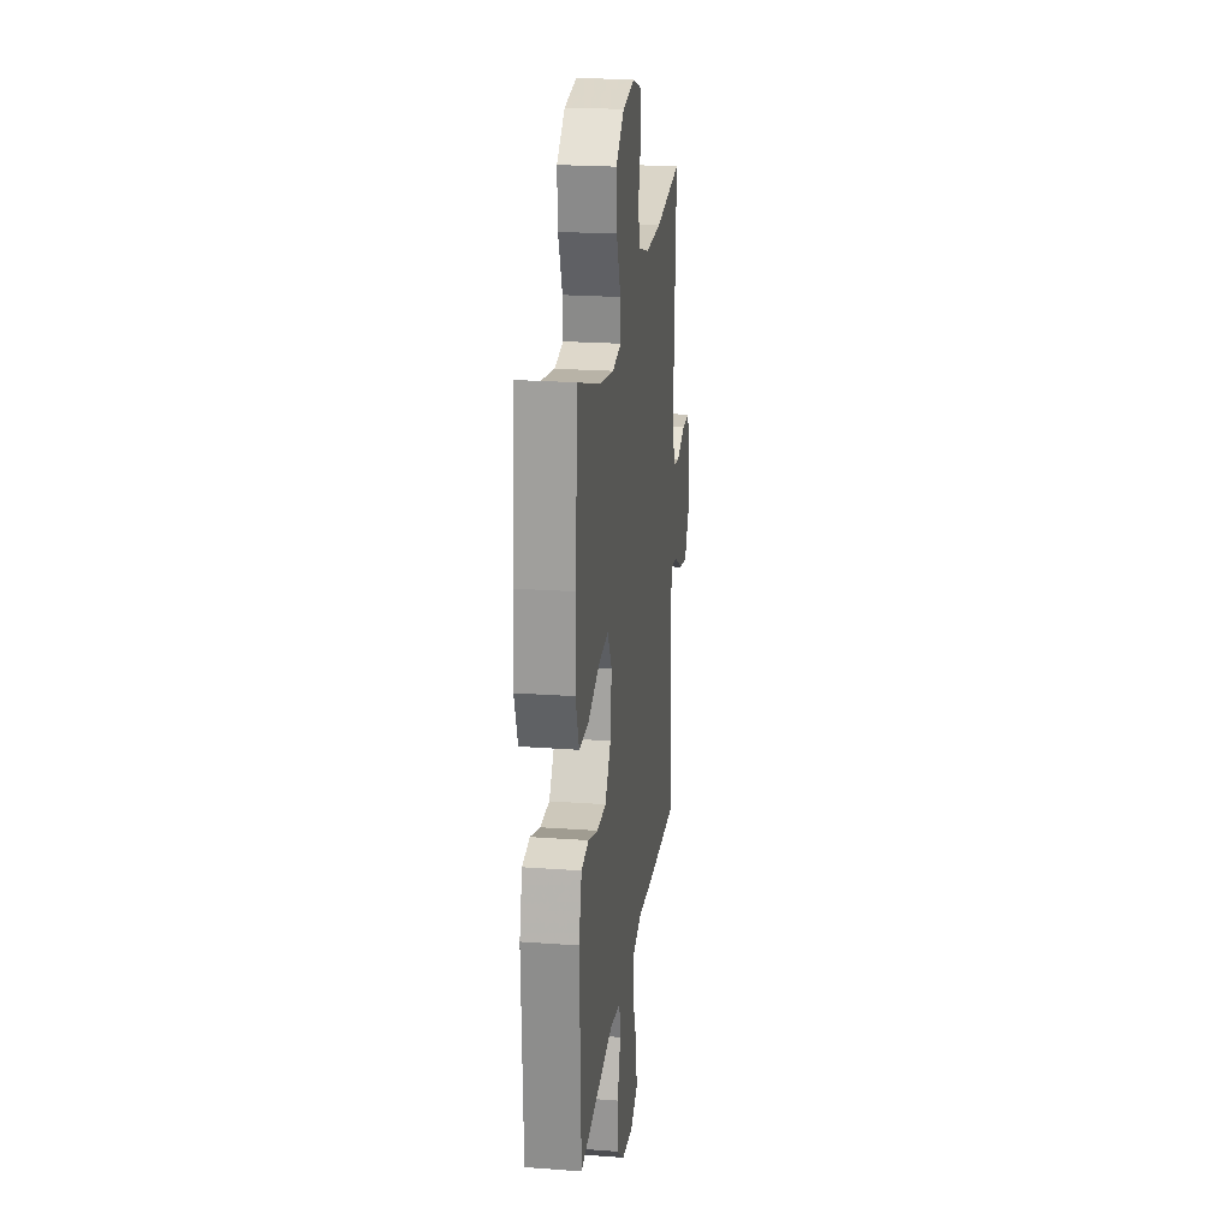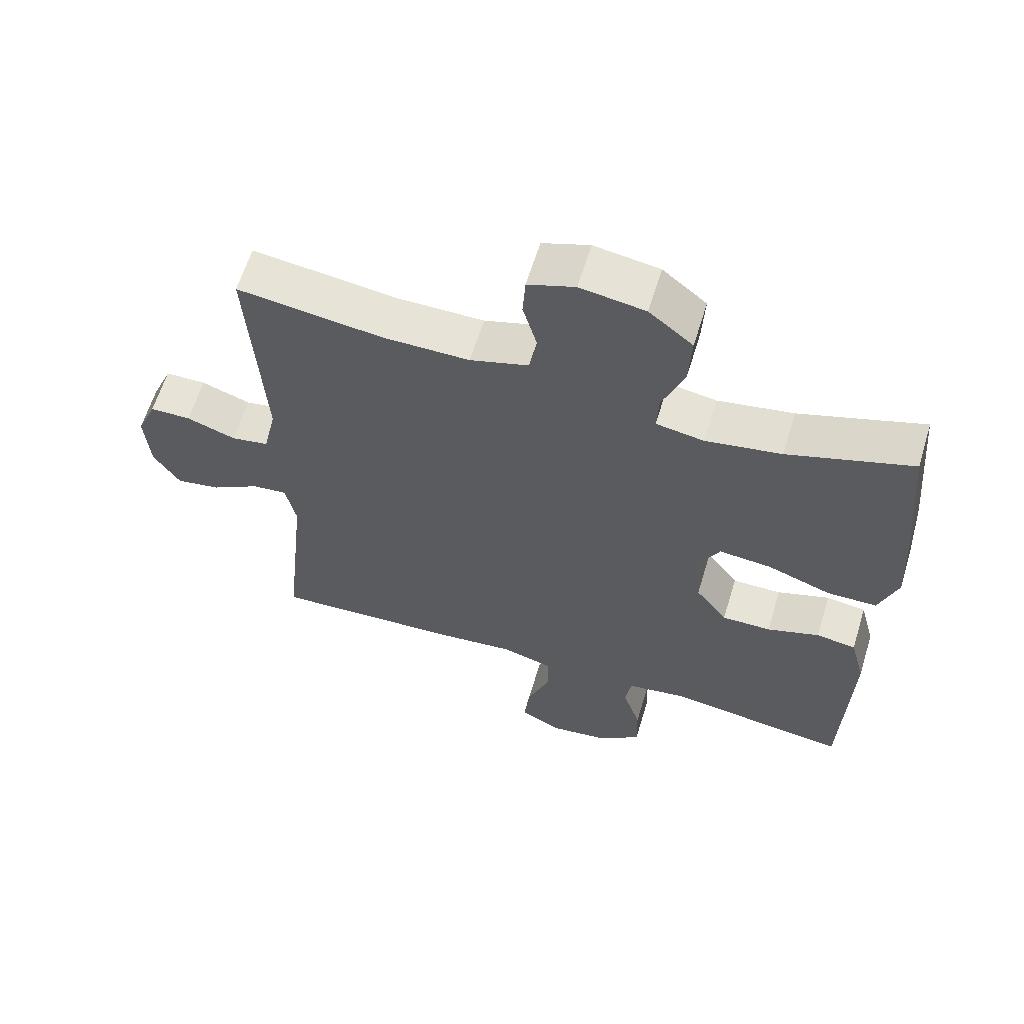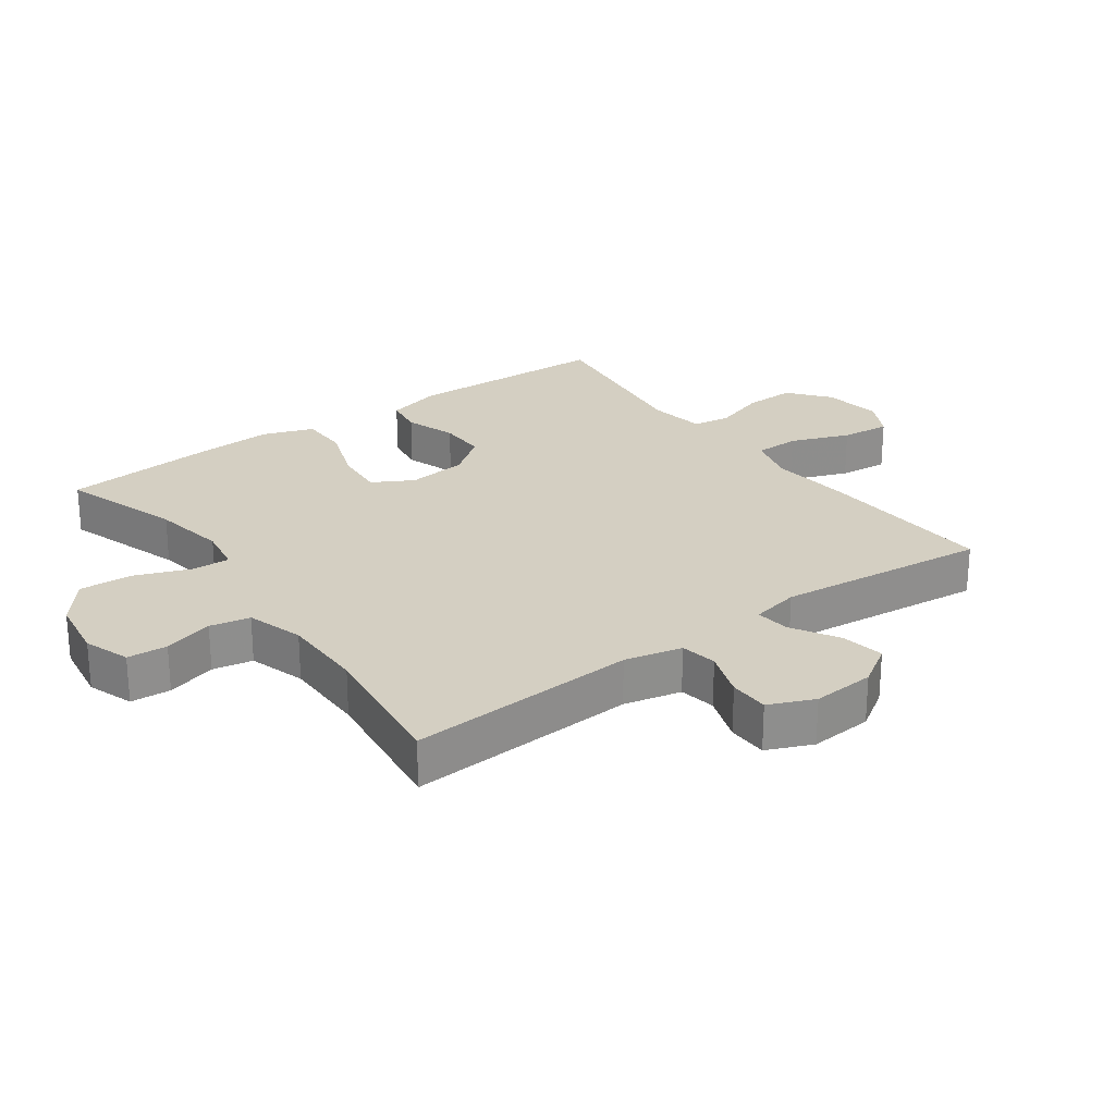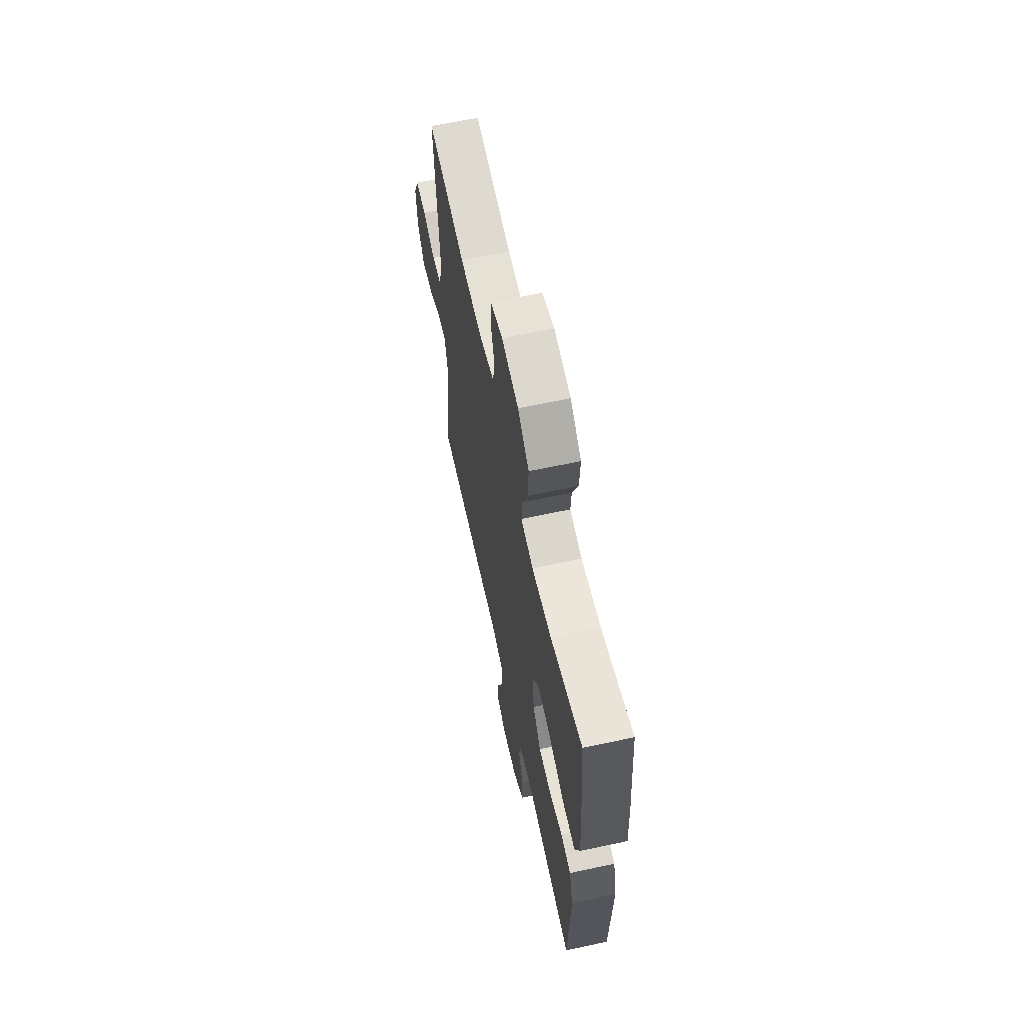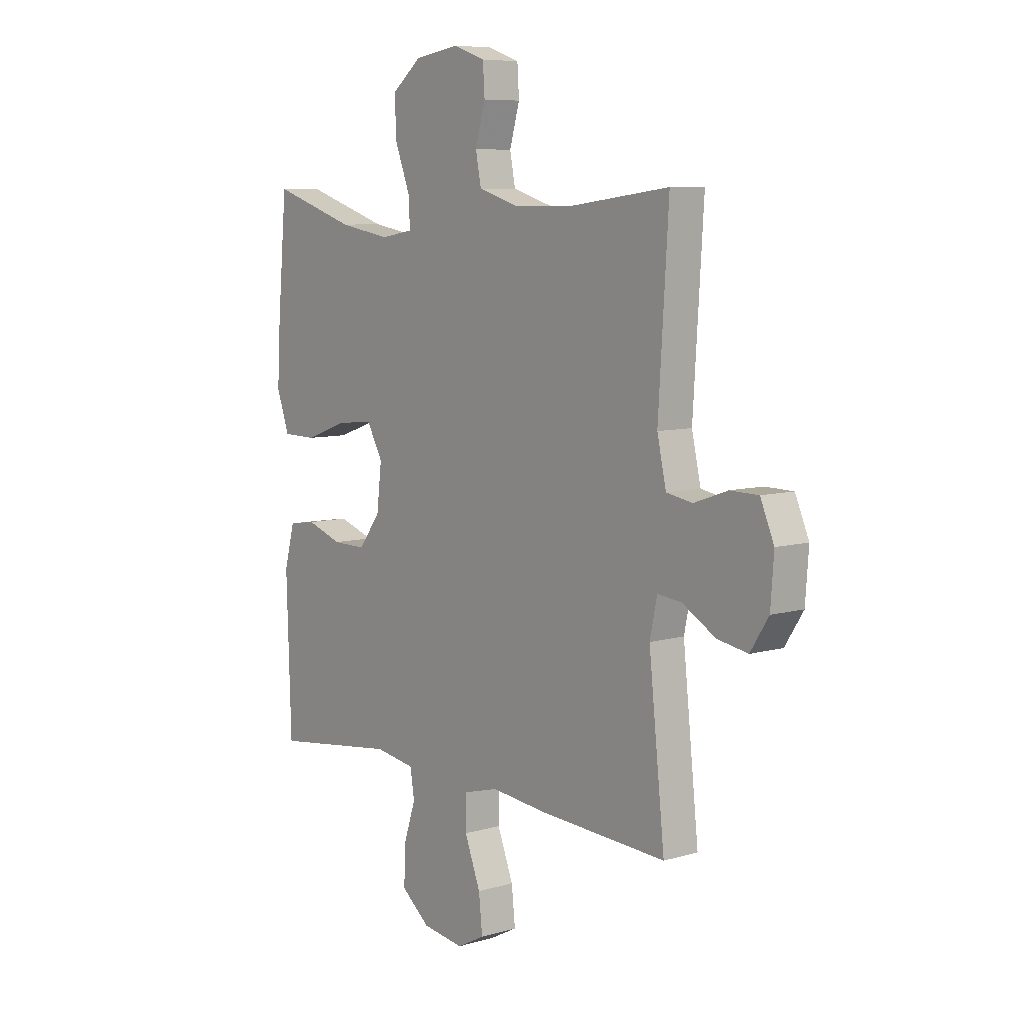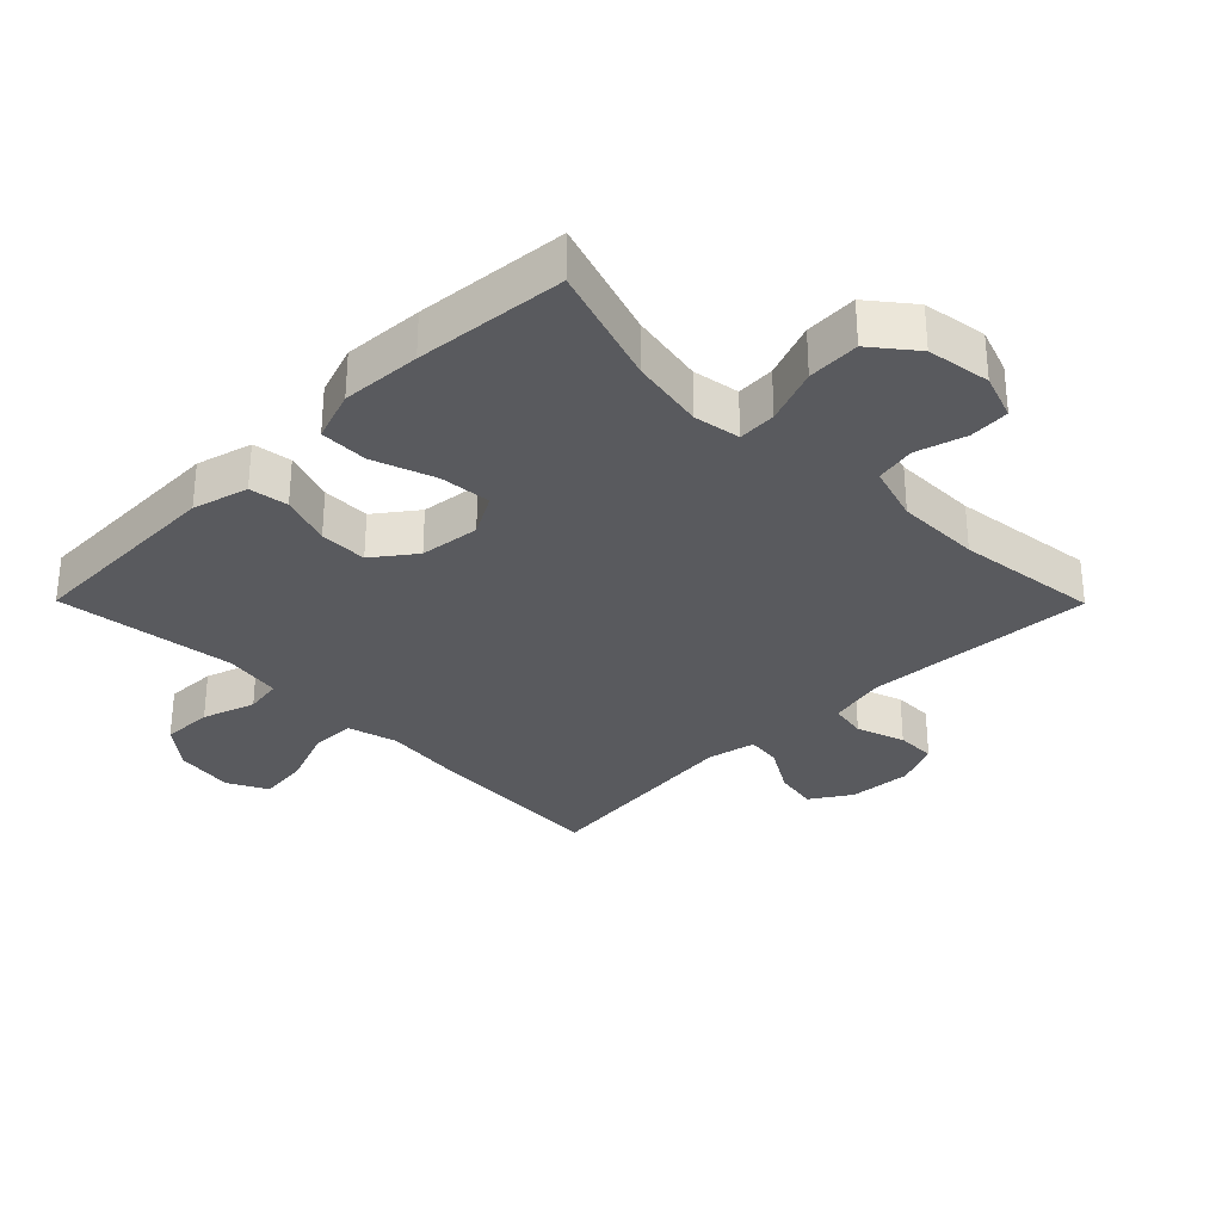
<metadata>
{"format":"obj","ext":"obj","renderer":"f3d","projection":"perspective","resolution":1024,"background":"white","views":[{"elev":22.5,"azim":-82.7,"up":"+Z"},{"elev":61.7,"azim":-163.0,"up":"+Z"},{"elev":25.4,"azim":54.1,"up":"+Y"},{"elev":64.3,"azim":-102.2,"up":"+Z"},{"elev":7.7,"azim":50.9,"up":"+Z"},{"elev":-31.3,"azim":-45.3,"up":"+Y"}]}
</metadata>
<code>
v 0.5 0.07 -0.5
v 0.219 0.07 -0.484
v 0.096 0.07 -0.471
v 0.019 0.07 -0.492
v 0.018 0.07 -0.562
v 0.053 0.07 -0.653
v 0.061 0.07 -0.729
v 0 0.07 -0.761
v -0.092 0.07 -0.748
v -0.155 0.07 -0.697
v -0.153 0.07 -0.618
v -0.126 0.07 -0.536
v -0.135 0.07 -0.478
v -0.224 0.07 -0.464
v -0.5 0.07 -0.5
v -0.51 0.07 -0.183
v -0.487 0.07 -0.097
v -0.427 0.07 -0.088
v -0.348 0.07 -0.115
v -0.274 0.07 -0.116
v -0.226 0.07 -0.052
v -0.215 0.07 0.041
v -0.25 0.07 0.104
v -0.329 0.07 0.097
v -0.425 0.07 0.063
v -0.5 0.07 0.064
v -0.528 0.07 0.143
v -0.521 0.07 0.266
v -0.5 0.07 0.5
v -0.314 0.07 0.439
v -0.2 0.07 0.419
v -0.128 0.07 0.431
v -0.131 0.07 0.49
v -0.164 0.07 0.576
v -0.168 0.07 0.657
v -0.102 0.07 0.71
v -0.004 0.07 0.725
v 0.067 0.07 0.7
v 0.071 0.07 0.638
v 0.049 0.07 0.561
v 0.061 0.07 0.499
v 0.149 0.07 0.472
v 0.279 0.07 0.472
v 0.5 0.07 0.5
v 0.478 0.07 0.145
v 0.498 0.07 0.056
v 0.555 0.07 0.046
v 0.629 0.07 0.072
v 0.691 0.07 0.071
v 0.721 0.07 0.001
v 0.714 0.07 -0.096
v 0.674 0.07 -0.158
v 0.607 0.07 -0.146
v 0.534 0.07 -0.103
v 0.481 0.07 -0.097
v 0.465 0.07 -0.172
v 0.5 0 -0.5
v 0.219 0 -0.484
v 0.096 0 -0.471
v 0.019 0 -0.492
v 0.018 0 -0.562
v 0.053 0 -0.653
v 0.061 0 -0.729
v 0 0 -0.761
v -0.092 0 -0.748
v -0.155 0 -0.697
v -0.153 0 -0.618
v -0.126 0 -0.536
v -0.135 0 -0.478
v -0.224 0 -0.464
v -0.5 0 -0.5
v -0.51 0 -0.183
v -0.487 0 -0.097
v -0.427 0 -0.088
v -0.348 0 -0.115
v -0.274 0 -0.116
v -0.226 0 -0.052
v -0.215 0 0.041
v -0.25 0 0.104
v -0.329 0 0.097
v -0.425 0 0.063
v -0.5 0 0.064
v -0.528 0 0.143
v -0.521 0 0.266
v -0.5 0 0.5
v -0.314 0 0.439
v -0.2 0 0.419
v -0.128 0 0.431
v -0.131 0 0.49
v -0.164 0 0.576
v -0.168 0 0.657
v -0.102 0 0.71
v -0.004 0 0.725
v 0.067 0 0.7
v 0.071 0 0.638
v 0.049 0 0.561
v 0.061 0 0.499
v 0.149 0 0.472
v 0.279 0 0.472
v 0.5 0 0.5
v 0.478 0 0.145
v 0.498 0 0.056
v 0.555 0 0.046
v 0.629 0 0.072
v 0.691 0 0.071
v 0.721 0 0.001
v 0.714 0 -0.096
v 0.674 0 -0.158
v 0.607 0 -0.146
v 0.534 0 -0.103
v 0.481 0 -0.097
v 0.465 0 -0.172
f 51 52 53 54
f 51 54 55
f 50 51 55
f 47 48 49 50
f 46 47 50 55
f 45 46 55 56
f 43 44 45
f 42 43 45 56
f 37 38 39 40
f 37 40 41
f 36 37 41
f 33 34 35 36
f 32 33 36 41
f 27 28 29 30
f 27 30 31
f 24 25 26 27
f 23 24 27 31
f 22 23 31 32
f 16 17 18 19
f 14 15 16 19
f 13 14 19 20
f 9 10 11 12
f 9 12 13
f 8 9 13
f 5 6 7 8
f 4 5 8 13
f 3 4 13 20
f 21 22 32 41
f 21 41 42 56
f 3 20 21 56
f 1 2 3 56
f 110 109 108 107
f 111 110 107
f 111 107 106
f 106 105 104 103
f 111 106 103 102
f 112 111 102 101
f 101 100 99
f 112 101 99 98
f 96 95 94 93
f 97 96 93
f 97 93 92
f 92 91 90 89
f 97 92 89 88
f 86 85 84 83
f 87 86 83
f 83 82 81 80
f 87 83 80 79
f 88 87 79 78
f 75 74 73 72
f 75 72 71 70
f 76 75 70 69
f 68 67 66 65
f 69 68 65
f 69 65 64
f 64 63 62 61
f 69 64 61 60
f 76 69 60 59
f 97 88 78 77
f 112 98 97 77
f 112 77 76 59
f 112 59 58 57
f 1 57 58 2
f 2 58 59 3
f 3 59 60 4
f 4 60 61 5
f 5 61 62 6
f 6 62 63 7
f 7 63 64 8
f 8 64 65 9
f 9 65 66 10
f 10 66 67 11
f 11 67 68 12
f 12 68 69 13
f 13 69 70 14
f 14 70 71 15
f 15 71 72 16
f 16 72 73 17
f 17 73 74 18
f 18 74 75 19
f 19 75 76 20
f 20 76 77 21
f 21 77 78 22
f 22 78 79 23
f 23 79 80 24
f 24 80 81 25
f 25 81 82 26
f 26 82 83 27
f 27 83 84 28
f 28 84 85 29
f 29 85 86 30
f 30 86 87 31
f 31 87 88 32
f 32 88 89 33
f 33 89 90 34
f 34 90 91 35
f 35 91 92 36
f 36 92 93 37
f 37 93 94 38
f 38 94 95 39
f 39 95 96 40
f 40 96 97 41
f 41 97 98 42
f 42 98 99 43
f 43 99 100 44
f 44 100 101 45
f 45 101 102 46
f 46 102 103 47
f 47 103 104 48
f 48 104 105 49
f 49 105 106 50
f 50 106 107 51
f 51 107 108 52
f 52 108 109 53
f 53 109 110 54
f 54 110 111 55
f 55 111 112 56
f 56 112 57 1

</code>
